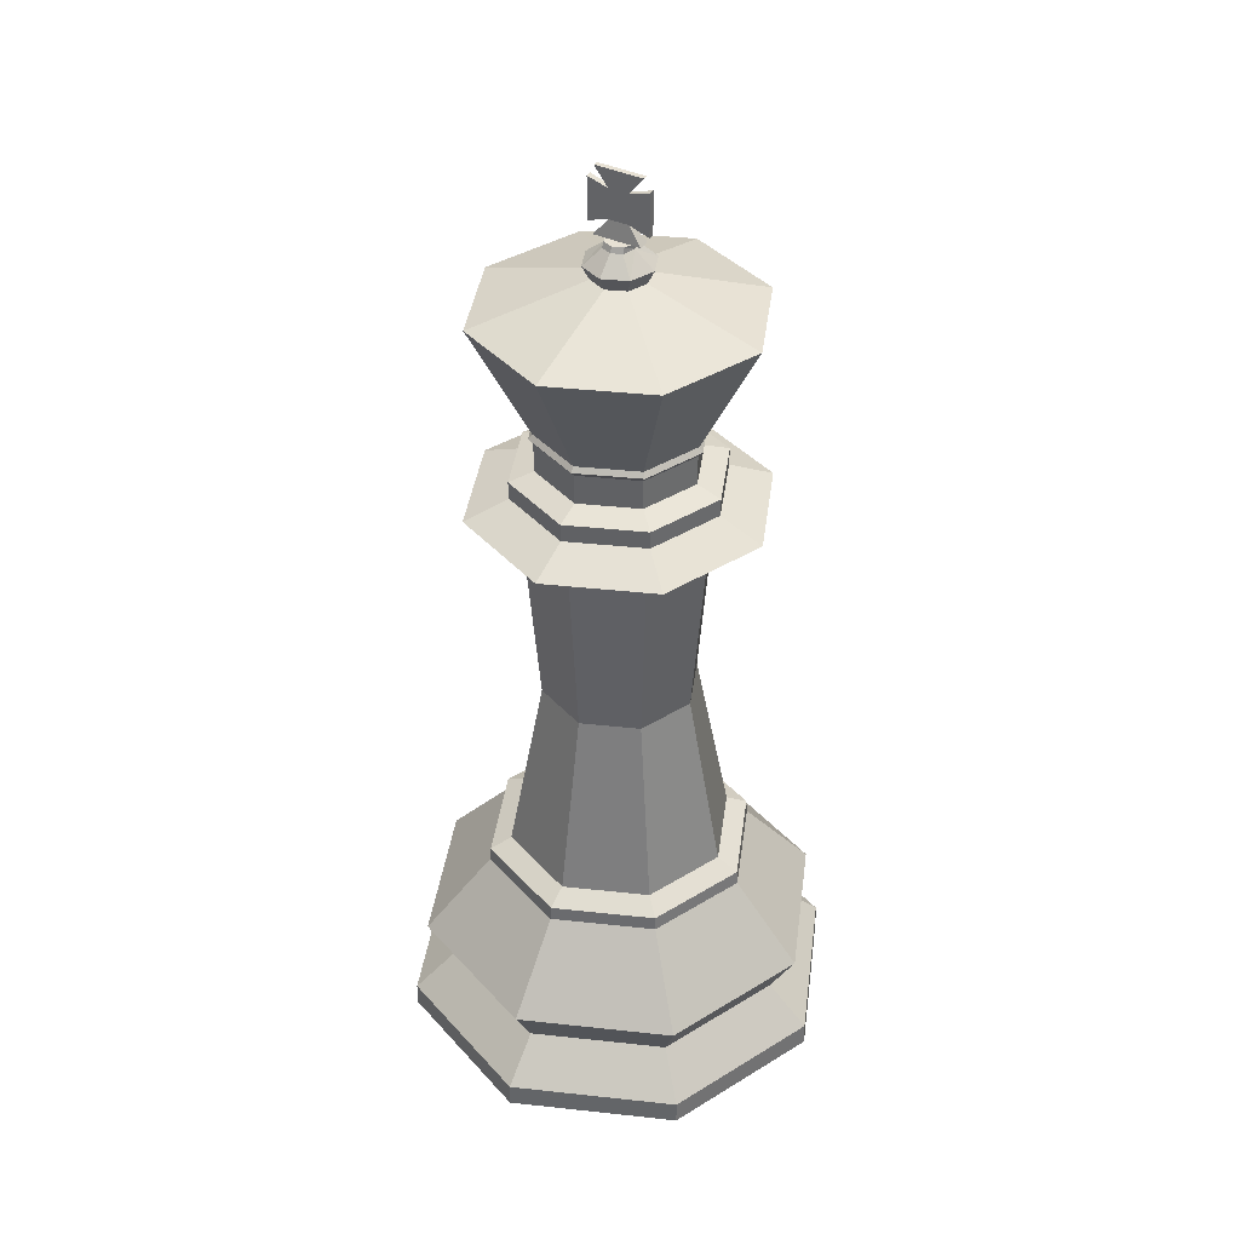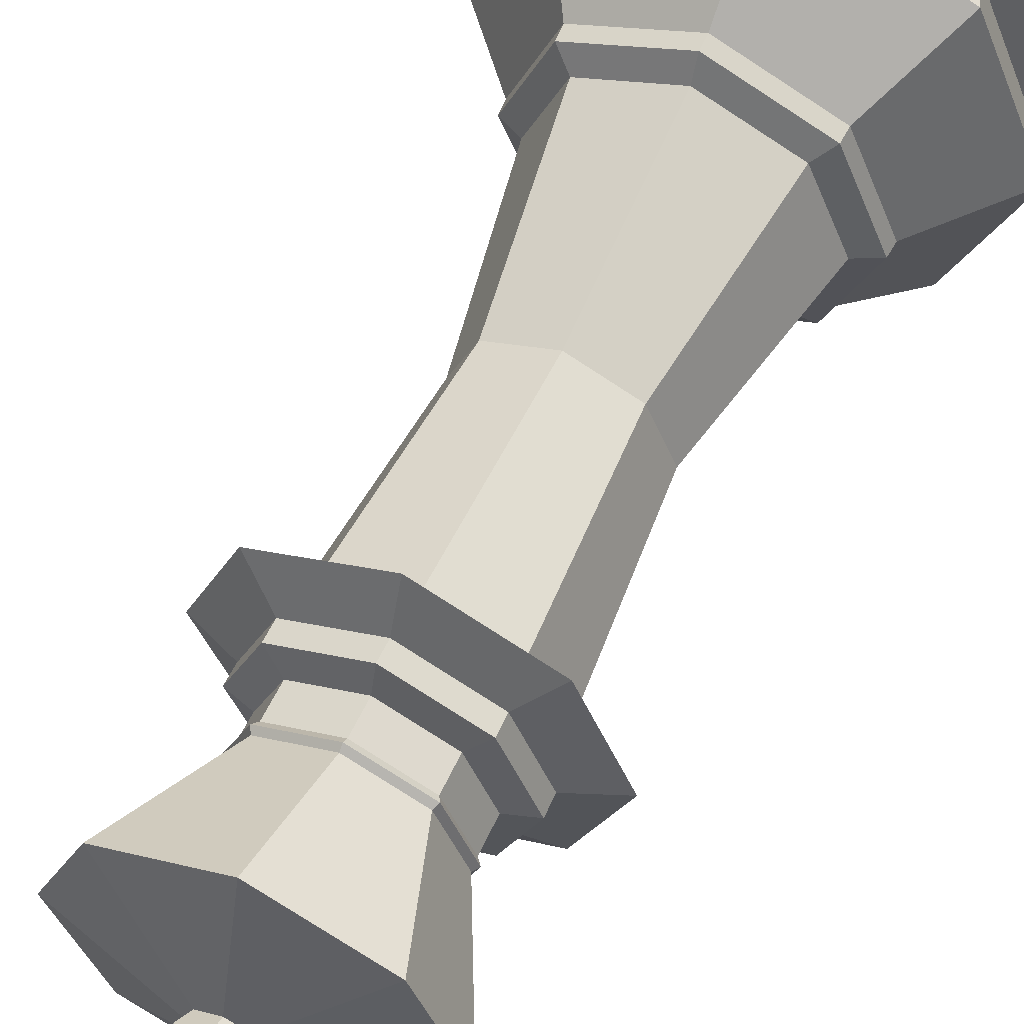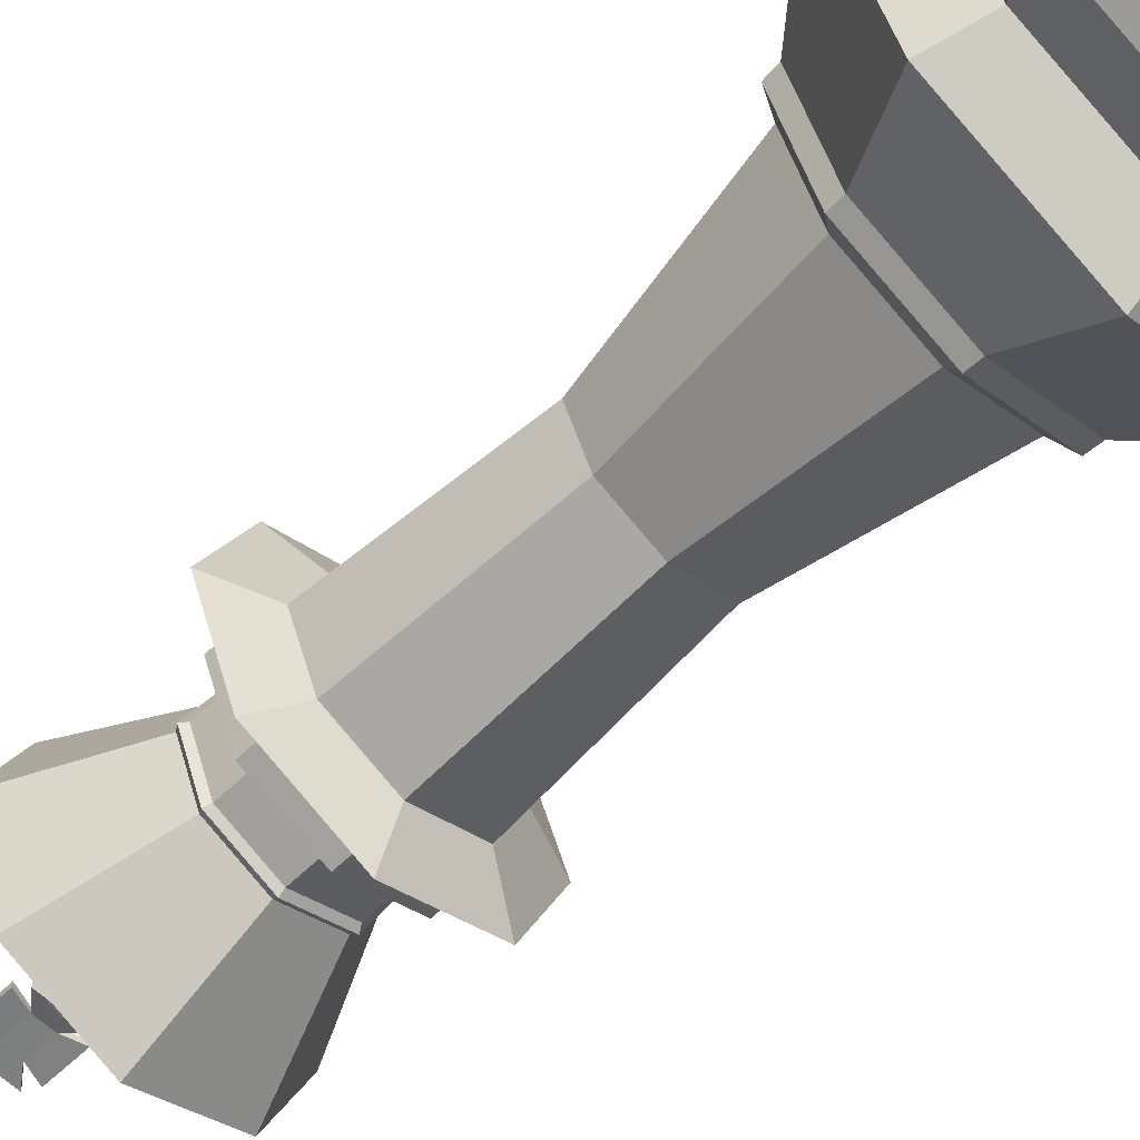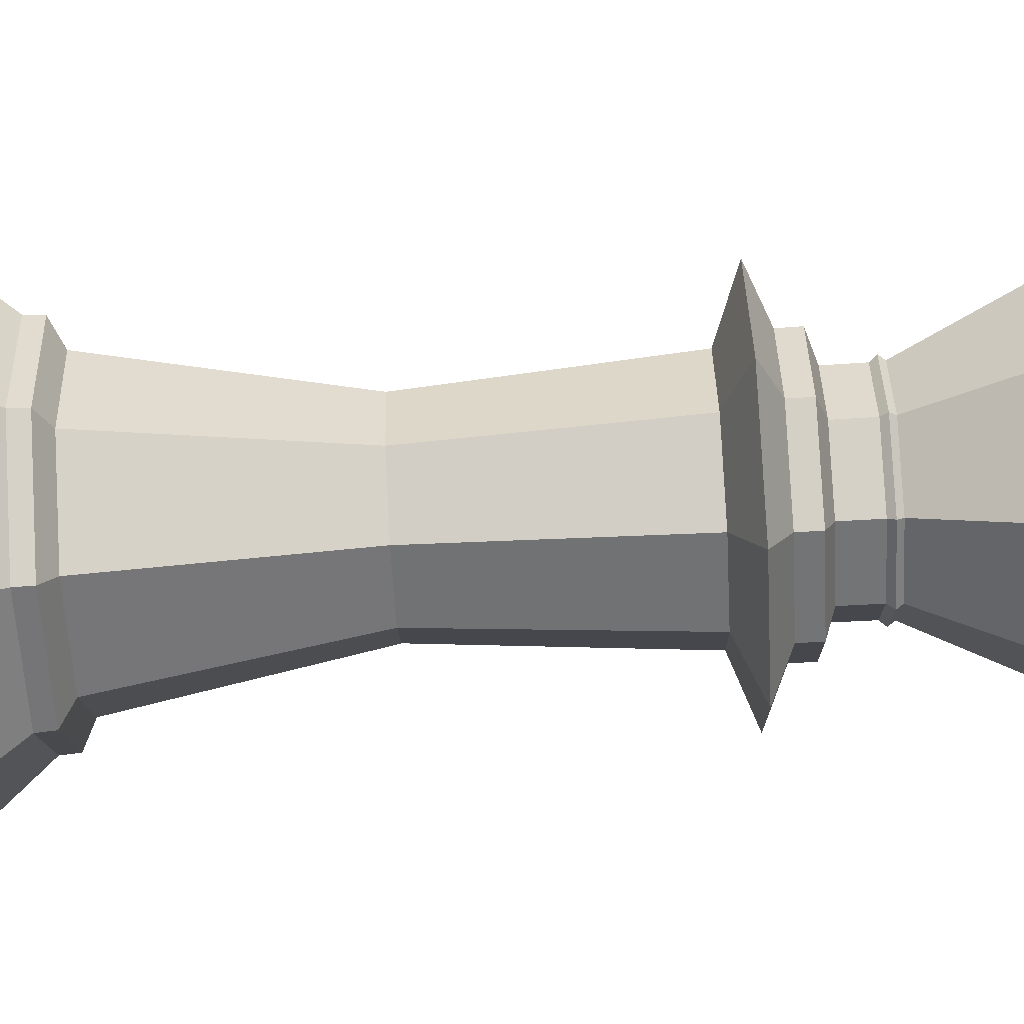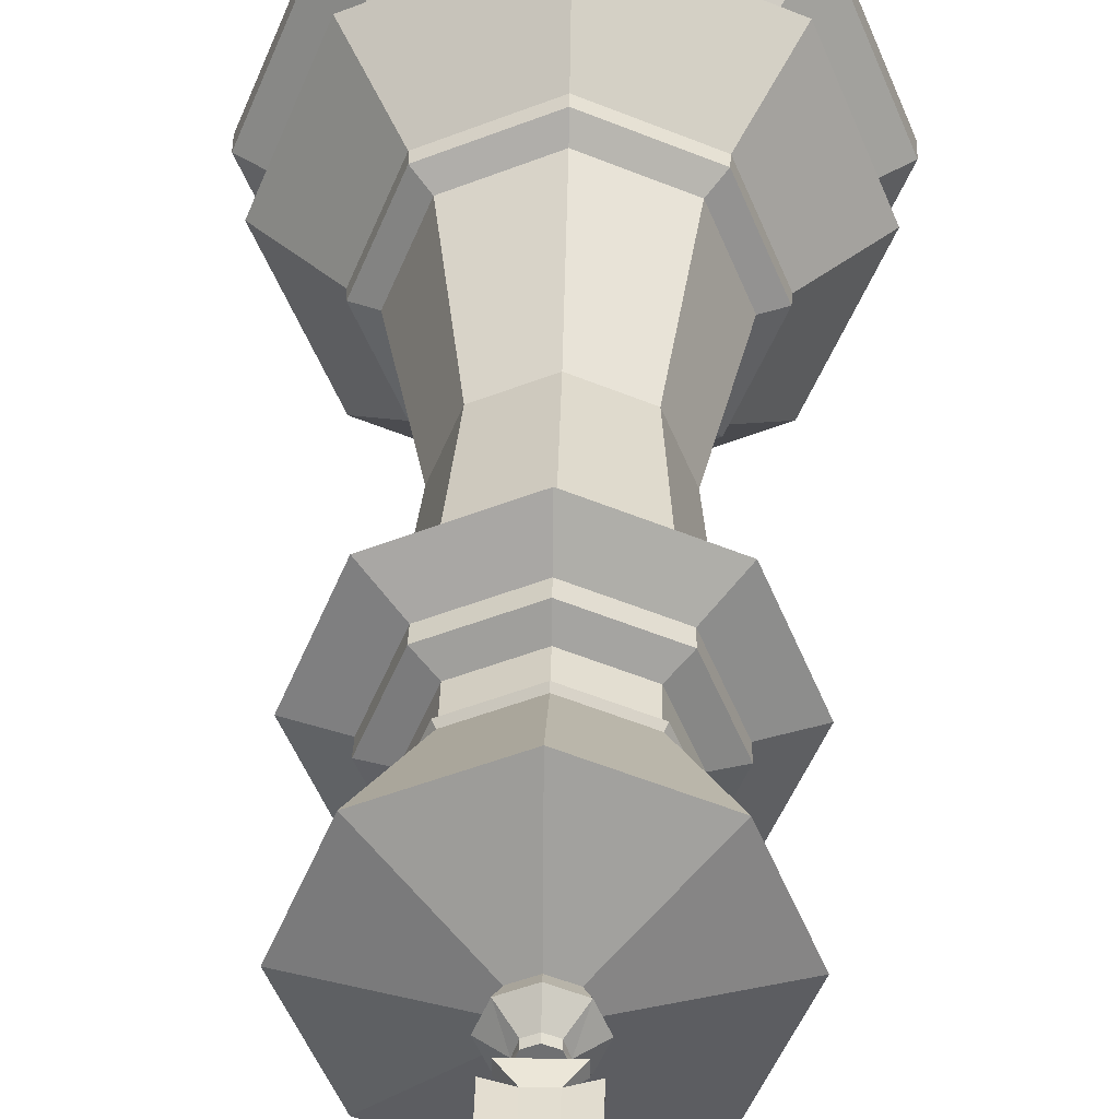
<metadata>
{"format":"obj","ext":"obj","renderer":"f3d","projection":"perspective","resolution":1024,"background":"white","views":[{"elev":39.4,"azim":30.2,"up":"+Z"},{"elev":58.0,"azim":24.8,"up":"+Y"},{"elev":-59.6,"azim":134.8,"up":"+Y"},{"elev":-78.5,"azim":-86.8,"up":"+Y"},{"elev":35.1,"azim":1.2,"up":"+Y"}]}
</metadata>
<code>
o Object.1
v -14.81 0 62.97
v -6.67 -6.67 60.95
v -10.48 -10.48 62.97
v -6.012 -6.012 70.98
v -8.041 0 70.44
v -5.686 -5.686 70.44
v -5.739 -5.739 71.48
v -8.502 0 70.98
v -8.022 0 67.39
v -5.672 -5.672 67.39
v 0 -18.16 6.428
v -14.7 -14.7 11.19
v -12.84 -12.84 6.428
v 0 -13.81 19.4
v -9.768 -9.768 19.4
v -22.42 0 2.41
v -18.16 0 6.428
v 0 -9.432 60.95
v 0 -14.81 62.97
v -20.8 0 11.19
v -9.692 -9.692 20.86
v 0 -11.51 21.95
v 0 -13.71 20.86
v 0 -22.5 0
v -15.85 -15.85 2.41
v -15.91 -15.91 0
v -13.71 0 20.86
v -13.81 0 19.4
v -8.138 -8.138 21.95
v -22.5 0 0
v -5.563 -5.563 41.09
v -9.432 0 60.95
v -7.867 0 41.09
v -11.51 0 21.95
v 0 -7.867 41.09
v -7.407 -7.407 66.59
v 0 -8.022 67.39
v 0 -10.45 64.77
v 0 -10.48 66.59
v -7.388 -7.388 64.77
v -10.48 0 66.59
v -10.45 0 64.77
v 0 -8.041 70.44
v 0 -8.116 71.48
v 0 -8.502 70.98
v -13.88 0 83.21
v -8.116 0 71.48
v -9.817 -9.817 83.21
v 0 -13.88 83.21
v -1.908 -1.908 86.55
v -2.699 0 86.55
v -3.423 0 87.98
v 0 -2.699 86.55
v -2.42 -2.42 87.98
v -1.46 0 89.58
v -1.019 -1.019 90.1
v -1.441 0 90.1
v -1.032 -1.257 89.58
v 0 -1.441 90.1
v 0 -3.423 87.98
v 0 0 0
v 0 -0.25 90.1
v 0 0 90.21
v 0 -0.5861 90.21
v -1 -0.25 90.1
v 0 0 90.1
v 0 0 90.1
v -1 0 90.1
v -1 0 91.86
v 0 0 91.86
v -2.344 -0.5861 90.21
v -2.344 0 90.21
v -1 -0.25 91.86
v -3.051 0 91.21
v 0 -0.25 91.86
v -1 -0.25 94.8
v 0 -0.25 96.63
v -2.4 -0.25 96.63
v 0 -0.25 94.8
v 0 0 94.8
v 0 0 96.63
v -2.4 0 96.63
v -1 0 94.8
v -3.051 -0.3051 91.21
v -3.051 0 95.45
v -3.051 -0.3051 95.45
v 10.48 -10.48 62.97
v 9.432 0 60.95
v 14.81 0 62.97
v 8.041 0 70.44
v 6.012 -6.012 70.98
v 5.686 -5.686 70.44
v 8.502 0 70.98
v 5.739 -5.739 71.48
v 8.022 0 67.39
v 5.672 -5.672 67.39
v 14.7 -14.7 11.19
v 0 -20.8 11.19
v 9.768 -9.768 19.4
v 12.84 -12.84 6.428
v 22.42 0 2.41
v 18.16 0 6.428
v 6.67 -6.67 60.95
v 20.8 0 11.19
v 9.692 -9.692 20.86
v 15.85 -15.85 2.41
v 0 -22.42 2.41
v 13.81 0 19.4
v 13.71 0 20.86
v 8.138 -8.138 21.95
v 22.5 0 0
v 15.91 -15.91 0
v 5.563 -5.563 41.09
v 7.867 0 41.09
v 7.407 -7.407 66.59
v 7.388 -7.388 64.77
v 10.48 0 66.59
v 10.45 0 64.77
v 13.88 0 83.21
v 8.116 0 71.48
v 9.817 -9.817 83.21
v 1.908 -1.908 86.55
v 3.423 0 87.98
v 2.699 0 86.55
v 2.42 -2.42 87.98
v 1.46 0 89.58
v 1.019 -1.019 90.1
v 1.032 -1.257 89.58
v 0 -1.685 89.58
v 1 -0.25 90.1
v 1.441 0 90.1
v 1 0 90.1
v 1 0 91.86
v 2.344 0 90.21
v 3.051 0 91.21
v 1 -0.25 91.86
v 2.344 -0.5861 90.21
v 1 -0.25 94.8
v 2.4 -0.25 96.63
v 2.4 0 96.63
v 1 0 94.8
v 3.051 0 95.45
v 3.051 -0.3051 91.21
v -10.48 10.48 62.97
v -6.012 6.012 70.98
v -5.686 5.686 70.44
v -5.739 5.739 71.48
v -5.672 5.672 67.39
v 0 18.16 6.428
v -14.7 14.7 11.19
v 0 20.8 11.19
v 0 13.81 19.4
v -9.768 9.768 19.4
v -12.84 12.84 6.428
v 0 9.432 60.95
v -6.67 6.67 60.95
v 0 13.71 20.86
v -9.692 9.692 20.86
v 0 11.51 21.95
v 0 22.5 0
v -15.85 15.85 2.41
v 0 22.42 2.41
v -8.138 8.138 21.95
v -15.91 15.91 0
v -5.563 5.563 41.09
v 0 7.867 41.09
v 0 8.022 67.39
v -7.407 7.407 66.59
v 0 10.45 64.77
v -7.388 7.388 64.77
v 0 8.041 70.44
v 0 8.116 71.48
v 0 8.502 70.98
v -9.817 9.817 83.21
v -1.908 1.908 86.55
v 0 13.88 83.21
v -2.42 2.42 87.98
v 0 2.699 86.55
v -1.019 1.019 90.1
v -1.032 1.257 89.58
v 0 1.441 90.1
v 0 1.685 89.58
v 0 3.423 87.98
v 0 0.25 90.1
v -1 0.25 90.1
v 0 0.5861 90.21
v -1 0.25 91.86
v -2.344 0.5861 90.21
v 0 0.25 91.86
v -1 0.25 94.8
v 0 0.25 96.63
v 0 0.25 94.8
v -2.4 0.25 96.63
v -3.051 0.3051 91.21
v 6.67 6.67 60.95
v 10.48 10.48 62.97
v 6.012 6.012 70.98
v 5.686 5.686 70.44
v 5.739 5.739 71.48
v 5.672 5.672 67.39
v 14.7 14.7 11.19
v 12.84 12.84 6.428
v 9.768 9.768 19.4
v 0 14.81 62.97
v 9.692 9.692 20.86
v 15.85 15.85 2.41
v 15.91 15.91 0
v 8.138 8.138 21.95
v 5.563 5.563 41.09
v 11.51 0 21.95
v 7.407 7.407 66.59
v 0 10.48 66.59
v 7.388 7.388 64.77
v 9.817 9.817 83.21
v 1.908 1.908 86.55
v 2.42 2.42 87.98
v 1.019 1.019 90.1
v 1.032 1.257 89.58
v 1 0.25 90.1
v 2.344 0.5861 90.21
v 1 0.25 91.86
v 1 0.25 94.8
v 2.4 0.25 96.63
v 3.051 0.3051 91.21
v 3.051 0.3051 95.45
v 3.051 -0.3051 95.45
v -3.051 0.3051 95.45
f 1 2 3
f 4 5 6
f 7 8 4
f 6 9 10
f 11 12 13
f 12 14 15
f 16 13 17
f 3 18 19
f 13 20 17
f 14 21 15
f 22 21 23
f 24 25 26
f 15 27 28
f 29 27 21
f 25 30 26
f 25 11 13
f 20 15 28
f 31 32 33
f 31 34 29
f 35 2 31
f 35 29 22
f 36 37 10
f 36 38 39
f 3 38 40
f 41 10 9
f 41 40 36
f 1 40 42
f 43 10 37
f 44 4 45
f 45 6 43
f 7 46 47
f 44 48 7
f 49 50 48
f 46 50 51
f 50 52 51
f 53 54 50
f 55 56 57
f 58 59 56
f 60 58 54
f 54 55 52
f 61 26 30
f 62 63 64
f 65 57 56
f 62 56 59
f 66 59 67
f 68 67 57
f 63 69 70
f 65 64 71
f 68 63 66
f 65 72 68
f 73 74 69
f 72 73 69
f 63 75 64
f 64 73 71
f 76 77 78
f 70 79 75
f 75 76 73
f 69 80 70
f 78 81 82
f 83 81 80
f 83 78 82
f 80 77 79
f 84 85 74
f 69 85 83
f 76 84 73
f 76 85 86
f 87 88 89
f 90 91 92
f 93 94 91
f 95 92 96
f 11 97 98
f 14 97 99
f 100 101 102
f 87 18 103
f 100 104 97
f 99 23 14
f 105 22 23
f 24 106 107
f 108 105 99
f 109 110 105
f 111 106 112
f 11 106 100
f 99 104 108
f 88 113 114
f 110 114 113
f 103 35 113
f 110 35 22
f 37 115 96
f 115 38 116
f 38 87 116
f 96 117 95
f 115 118 117
f 118 87 89
f 96 43 37
f 91 44 45
f 92 45 43
f 119 94 120
f 121 44 94
f 122 49 121
f 119 122 121
f 123 122 124
f 125 53 122
f 126 127 128
f 128 59 129
f 128 60 125
f 126 125 123
f 61 112 24
f 130 131 132
f 62 127 130
f 132 67 66
f 63 133 134
f 130 64 62
f 63 132 66
f 134 130 132
f 135 136 133
f 134 136 137
f 136 64 137
f 138 77 79
f 138 75 136
f 80 133 70
f 81 139 140
f 81 141 80
f 141 139 138
f 142 143 135
f 142 133 141
f 143 138 136
f 138 142 141
f 144 32 1
f 5 145 146
f 8 147 145
f 9 146 148
f 149 150 151
f 152 150 153
f 154 16 17
f 144 155 156
f 154 20 150
f 153 157 152
f 158 159 157
f 160 161 162
f 28 158 153
f 27 163 158
f 30 161 164
f 149 161 154
f 153 20 28
f 32 165 33
f 163 33 165
f 156 166 165
f 163 166 159
f 167 168 148
f 168 169 170
f 169 144 170
f 148 41 9
f 168 42 41
f 42 144 1
f 148 171 167
f 145 172 173
f 146 173 171
f 46 147 47
f 174 172 147
f 175 176 174
f 46 175 174
f 52 175 51
f 177 178 175
f 55 179 180
f 180 181 182
f 180 183 177
f 55 177 52
f 61 164 160
f 184 63 66
f 185 57 68
f 184 179 185
f 66 181 184
f 185 186 184
f 72 185 68
f 74 187 69
f 72 187 188
f 189 63 186
f 187 186 188
f 190 191 192
f 192 70 189
f 190 189 187
f 81 193 82
f 83 193 190
f 191 80 192
f 85 194 74
f 194 190 187
f 190 85 83
f 89 195 196
f 197 90 198
f 199 93 197
f 198 95 200
f 149 201 202
f 201 152 203
f 101 202 102
f 196 155 204
f 202 104 102
f 152 205 203
f 159 205 157
f 160 206 207
f 203 109 108
f 208 109 205
f 206 111 207
f 206 149 202
f 104 203 108
f 209 88 114
f 209 210 208
f 166 195 209
f 166 208 159
f 211 167 200
f 211 169 212
f 196 169 213
f 117 200 95
f 117 213 211
f 89 213 118
f 171 200 167
f 172 197 173
f 173 198 171
f 199 119 120
f 172 214 199
f 176 215 214
f 119 215 124
f 215 123 124
f 178 216 215
f 126 217 131
f 218 181 217
f 183 218 216
f 216 126 123
f 61 207 111
f 219 131 217
f 184 217 181
f 219 186 220
f 219 134 132
f 221 135 133
f 134 221 133
f 186 221 220
f 222 191 223
f 189 222 221
f 223 81 140
f 141 223 140
f 224 142 135
f 222 224 221
f 222 142 225
f 1 32 2
f 4 8 5
f 7 47 8
f 6 5 9
f 11 98 12
f 12 98 14
f 16 25 13
f 3 2 18
f 13 12 20
f 14 23 21
f 22 29 21
f 24 107 25
f 15 21 27
f 29 34 27
f 25 16 30
f 25 107 11
f 20 12 15
f 31 2 32
f 31 33 34
f 35 18 2
f 35 31 29
f 36 39 37
f 36 40 38
f 3 19 38
f 41 36 10
f 41 42 40
f 1 3 40
f 43 6 10
f 44 7 4
f 45 4 6
f 7 48 46
f 44 49 48
f 49 53 50
f 46 48 50
f 50 54 52
f 53 60 54
f 55 58 56
f 58 129 59
f 60 129 58
f 54 58 55
f 61 24 26
f 62 66 63
f 65 68 57
f 62 65 56
f 66 62 59
f 68 66 67
f 63 72 69
f 65 62 64
f 68 72 63
f 65 71 72
f 73 84 74
f 72 71 73
f 63 70 75
f 64 75 73
f 76 79 77
f 70 80 79
f 75 79 76
f 69 83 80
f 78 77 81
f 83 82 81
f 83 76 78
f 80 81 77
f 84 86 85
f 69 74 85
f 76 86 84
f 76 83 85
f 87 103 88
f 90 93 91
f 93 120 94
f 95 90 92
f 11 100 97
f 14 98 97
f 100 106 101
f 87 19 18
f 100 102 104
f 99 105 23
f 105 110 22
f 24 112 106
f 108 109 105
f 109 210 110
f 111 101 106
f 11 107 106
f 99 97 104
f 88 103 113
f 110 210 114
f 103 18 35
f 110 113 35
f 37 39 115
f 115 39 38
f 38 19 87
f 96 115 117
f 115 116 118
f 118 116 87
f 96 92 43
f 91 94 44
f 92 91 45
f 119 121 94
f 121 49 44
f 122 53 49
f 119 124 122
f 123 125 122
f 125 60 53
f 126 131 127
f 128 127 59
f 128 129 60
f 126 128 125
f 61 111 112
f 130 127 131
f 62 59 127
f 132 131 67
f 63 70 133
f 130 137 64
f 63 134 132
f 134 137 130
f 135 143 136
f 134 133 136
f 136 75 64
f 138 139 77
f 138 79 75
f 80 141 133
f 81 77 139
f 81 140 141
f 141 140 139
f 142 226 143
f 142 135 133
f 143 226 138
f 138 226 142
f 144 156 32
f 5 8 145
f 8 47 147
f 9 5 146
f 149 154 150
f 152 151 150
f 154 161 16
f 144 204 155
f 154 17 20
f 153 158 157
f 158 163 159
f 160 164 161
f 28 27 158
f 27 34 163
f 30 16 161
f 149 162 161
f 153 150 20
f 32 156 165
f 163 34 33
f 156 155 166
f 163 165 166
f 167 212 168
f 168 212 169
f 169 204 144
f 148 168 41
f 168 170 42
f 42 170 144
f 148 146 171
f 145 147 172
f 146 145 173
f 46 174 147
f 174 176 172
f 175 178 176
f 46 51 175
f 52 177 175
f 177 183 178
f 55 57 179
f 180 179 181
f 180 182 183
f 55 180 177
f 61 30 164
f 184 186 63
f 185 179 57
f 184 181 179
f 66 67 181
f 185 188 186
f 72 188 185
f 74 194 187
f 72 69 187
f 189 70 63
f 187 189 186
f 190 193 191
f 192 80 70
f 190 192 189
f 81 191 193
f 83 82 193
f 191 81 80
f 85 227 194
f 194 227 190
f 190 227 85
f 89 88 195
f 197 93 90
f 199 120 93
f 198 90 95
f 149 151 201
f 201 151 152
f 101 206 202
f 196 195 155
f 202 201 104
f 152 157 205
f 159 208 205
f 160 162 206
f 203 205 109
f 208 210 109
f 206 101 111
f 206 162 149
f 104 201 203
f 209 195 88
f 209 114 210
f 166 155 195
f 166 209 208
f 211 212 167
f 211 213 169
f 196 204 169
f 117 211 200
f 117 118 213
f 89 196 213
f 171 198 200
f 172 199 197
f 173 197 198
f 199 214 119
f 172 176 214
f 176 178 215
f 119 214 215
f 215 216 123
f 178 183 216
f 126 218 217
f 218 182 181
f 183 182 218
f 216 218 126
f 61 160 207
f 219 132 131
f 184 219 217
f 219 184 186
f 219 220 134
f 221 224 135
f 134 220 221
f 186 189 221
f 222 192 191
f 189 192 222
f 223 191 81
f 141 222 223
f 224 225 142
f 222 225 224
f 222 141 142

</code>
